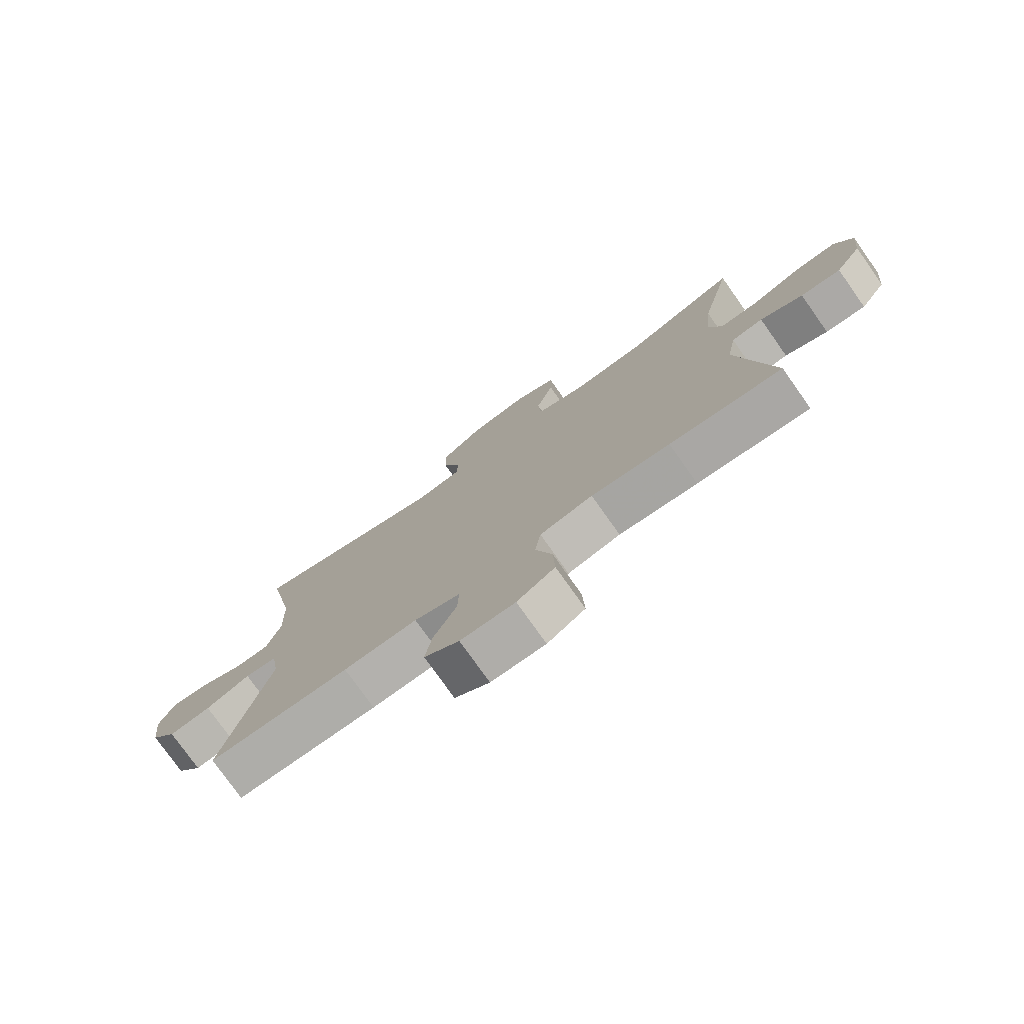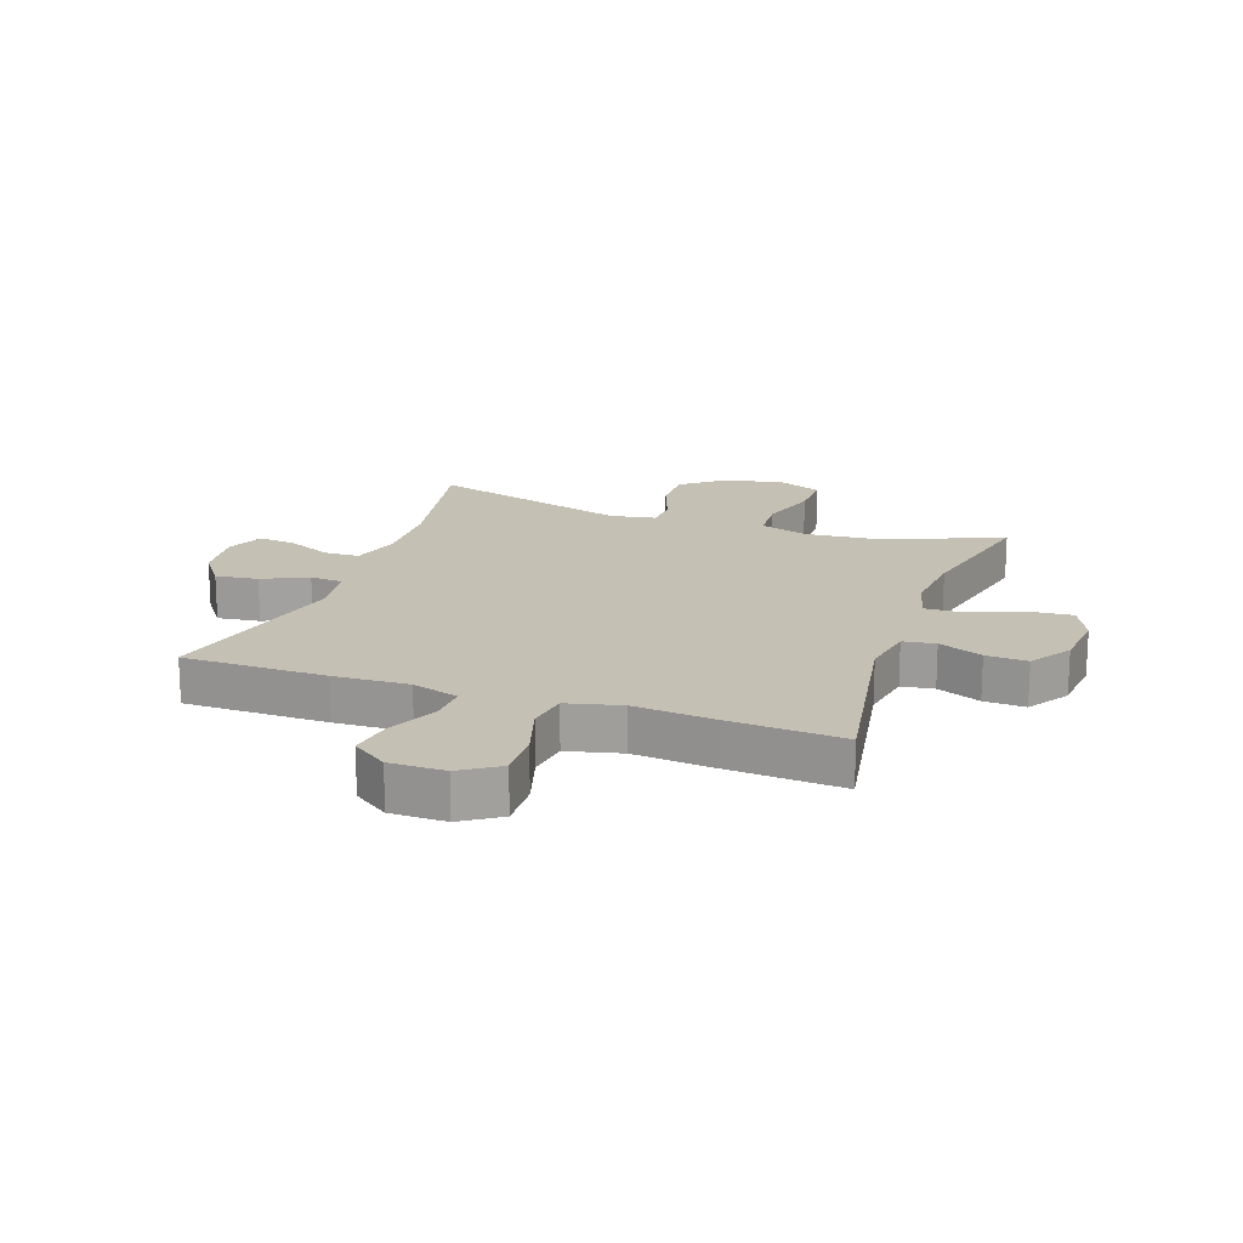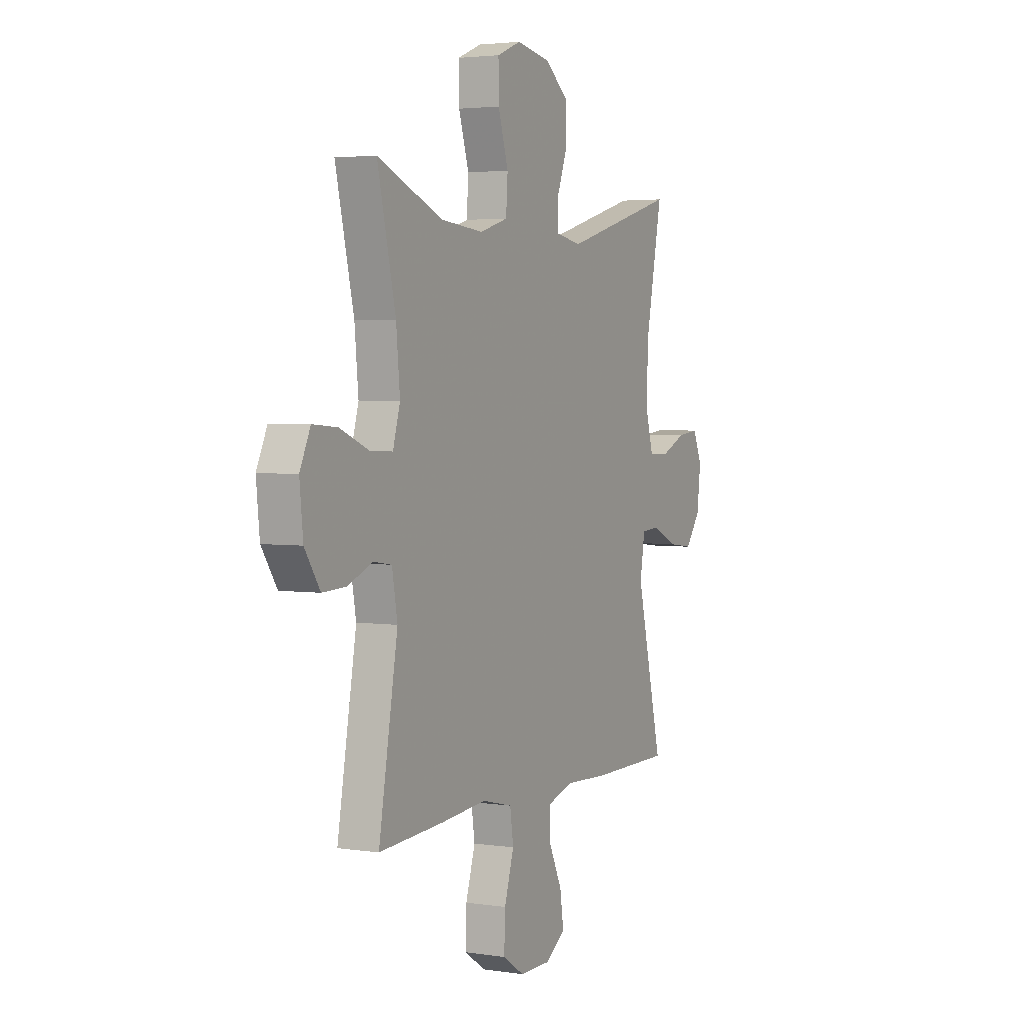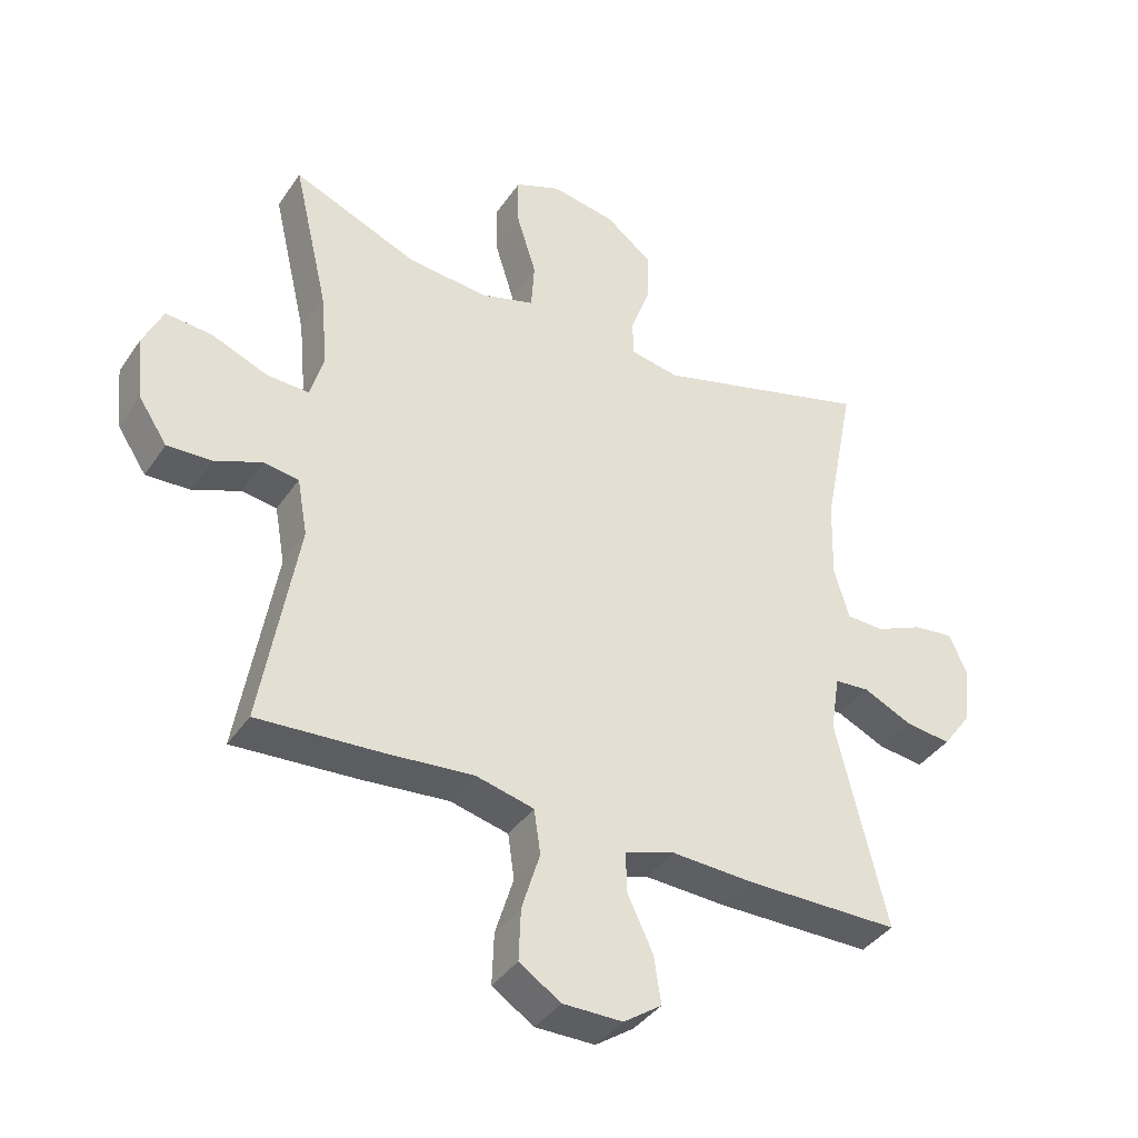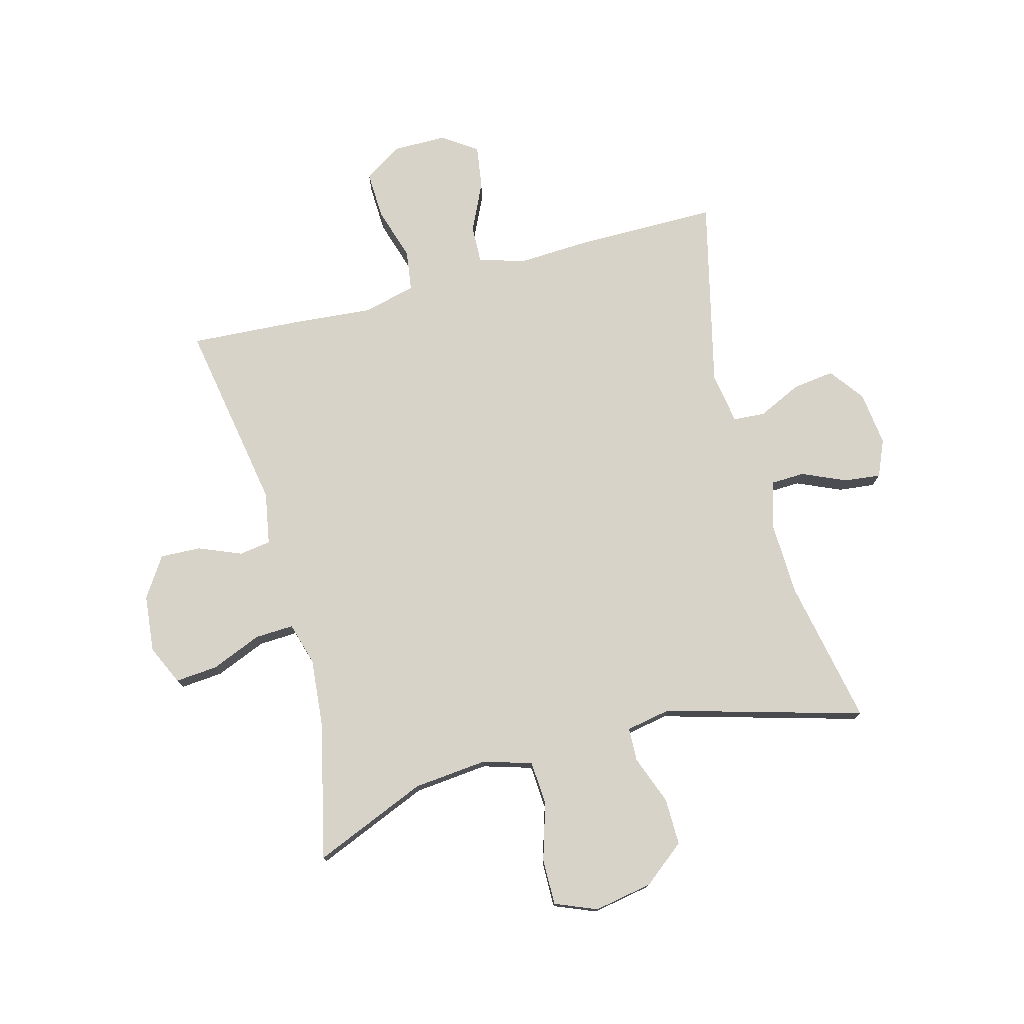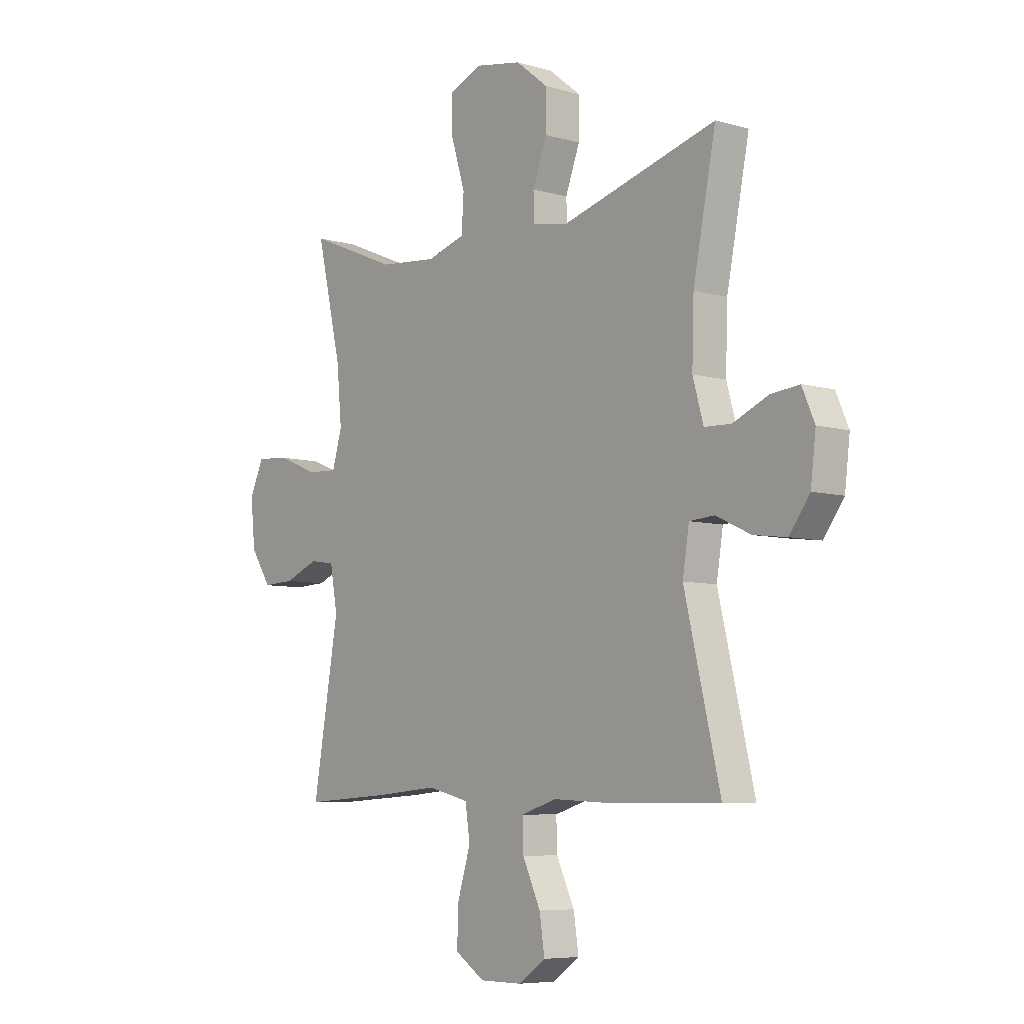
<metadata>
{"format":"obj","ext":"obj","renderer":"f3d","projection":"perspective","resolution":1024,"background":"white","views":[{"elev":-77.3,"azim":-144.7,"up":"+Z"},{"elev":18.2,"azim":-160.6,"up":"+Y"},{"elev":3.3,"azim":-62.9,"up":"+Z"},{"elev":-38.9,"azim":-30.6,"up":"+Z"},{"elev":76.3,"azim":-15.0,"up":"+Y"},{"elev":-6.7,"azim":50.1,"up":"+Z"}]}
</metadata>
<code>
v 0.5 0.07 0.5
v 0.451 0.07 0.252
v 0.447 0.07 0.127
v 0.47 0.07 0.046
v 0.528 0.07 0.044
v 0.603 0.07 0.077
v 0.665 0.07 0.084
v 0.692 0.07 0.022
v 0.681 0.07 -0.07
v 0.637 0.07 -0.13
v 0.566 0.07 -0.121
v 0.491 0.07 -0.086
v 0.437 0.07 -0.09
v 0.423 0.07 -0.178
v 0.5 0.07 -0.5
v 0.261 0.07 -0.501
v 0.136 0.07 -0.495
v 0.058 0.07 -0.519
v 0.06 0.07 -0.583
v 0.099 0.07 -0.666
v 0.11 0.07 -0.739
v 0.051 0.07 -0.78
v -0.041 0.07 -0.78
v -0.105 0.07 -0.738
v -0.102 0.07 -0.658
v -0.074 0.07 -0.567
v -0.084 0.07 -0.498
v -0.174 0.07 -0.476
v -0.308 0.07 -0.488
v -0.5 0.07 -0.5
v -0.444 0.07 -0.175
v -0.46 0.07 -0.086
v -0.514 0.07 -0.078
v -0.587 0.07 -0.108
v -0.656 0.07 -0.111
v -0.701 0.07 -0.043
v -0.711 0.07 0.055
v -0.68 0.07 0.122
v -0.608 0.07 0.116
v -0.522 0.07 0.081
v -0.456 0.07 0.078
v -0.435 0.07 0.151
v -0.446 0.07 0.268
v -0.5 0.07 0.5
v -0.307 0.07 0.42
v -0.181 0.07 0.408
v -0.098 0.07 0.433
v -0.093 0.07 0.508
v -0.123 0.07 0.605
v -0.124 0.07 0.684
v -0.053 0.07 0.713
v 0.047 0.07 0.695
v 0.118 0.07 0.639
v 0.117 0.07 0.559
v 0.086 0.07 0.476
v 0.088 0.07 0.419
v 0.164 0.07 0.405
v 0.5 0 0.5
v 0.451 0 0.252
v 0.447 0 0.127
v 0.47 0 0.046
v 0.528 0 0.044
v 0.603 0 0.077
v 0.665 0 0.084
v 0.692 0 0.022
v 0.681 0 -0.07
v 0.637 0 -0.13
v 0.566 0 -0.121
v 0.491 0 -0.086
v 0.437 0 -0.09
v 0.423 0 -0.178
v 0.5 0 -0.5
v 0.261 0 -0.501
v 0.136 0 -0.495
v 0.058 0 -0.519
v 0.06 0 -0.583
v 0.099 0 -0.666
v 0.11 0 -0.739
v 0.051 0 -0.78
v -0.041 0 -0.78
v -0.105 0 -0.738
v -0.102 0 -0.658
v -0.074 0 -0.567
v -0.084 0 -0.498
v -0.174 0 -0.476
v -0.308 0 -0.488
v -0.5 0 -0.5
v -0.444 0 -0.175
v -0.46 0 -0.086
v -0.514 0 -0.078
v -0.587 0 -0.108
v -0.656 0 -0.111
v -0.701 0 -0.043
v -0.711 0 0.055
v -0.68 0 0.122
v -0.608 0 0.116
v -0.522 0 0.081
v -0.456 0 0.078
v -0.435 0 0.151
v -0.446 0 0.268
v -0.5 0 0.5
v -0.307 0 0.42
v -0.181 0 0.408
v -0.098 0 0.433
v -0.093 0 0.508
v -0.123 0 0.605
v -0.124 0 0.684
v -0.053 0 0.713
v 0.047 0 0.695
v 0.118 0 0.639
v 0.117 0 0.559
v 0.086 0 0.476
v 0.088 0 0.419
v 0.164 0 0.405
f 53 54 55
f 52 53 55
f 51 52 55
f 50 51 55
f 49 50 55
f 48 49 55
f 47 48 55 56
f 46 47 56 57
f 43 44 45
f 42 43 45 46
f 41 42 46 57
f 38 39 40
f 37 38 40
f 36 37 40
f 35 36 40
f 34 35 40
f 33 34 40
f 32 33 40 41
f 57 1 2
f 41 57 2
f 32 41 2
f 31 32 2
f 31 2 3
f 30 31 3
f 29 30 3
f 28 29 3
f 24 25 26
f 23 24 26
f 22 23 26
f 21 22 26
f 20 21 26
f 19 20 26
f 18 19 26 27
f 28 3 4
f 27 28 4
f 18 27 4
f 17 18 4
f 14 15 16 17
f 10 11 12
f 9 10 12
f 8 9 12
f 7 8 12
f 6 7 12
f 5 6 12
f 5 12 13
f 4 5 13
f 17 4 13
f 13 14 17
f 112 111 110
f 112 110 109
f 112 109 108
f 112 108 107
f 112 107 106
f 112 106 105
f 113 112 105 104
f 114 113 104 103
f 102 101 100
f 103 102 100 99
f 114 103 99 98
f 97 96 95
f 97 95 94
f 97 94 93
f 97 93 92
f 97 92 91
f 97 91 90
f 98 97 90 89
f 59 58 114
f 59 114 98
f 59 98 89
f 59 89 88
f 60 59 88
f 60 88 87
f 60 87 86
f 60 86 85
f 83 82 81
f 83 81 80
f 83 80 79
f 83 79 78
f 83 78 77
f 83 77 76
f 84 83 76 75
f 61 60 85
f 61 85 84
f 61 84 75
f 61 75 74
f 74 73 72 71
f 69 68 67
f 69 67 66
f 69 66 65
f 69 65 64
f 69 64 63
f 69 63 62
f 70 69 62
f 70 62 61
f 70 61 74
f 74 71 70
f 1 58 59 2
f 2 59 60 3
f 3 60 61 4
f 4 61 62 5
f 5 62 63 6
f 6 63 64 7
f 7 64 65 8
f 8 65 66 9
f 9 66 67 10
f 10 67 68 11
f 11 68 69 12
f 12 69 70 13
f 13 70 71 14
f 14 71 72 15
f 15 72 73 16
f 16 73 74 17
f 17 74 75 18
f 18 75 76 19
f 19 76 77 20
f 20 77 78 21
f 21 78 79 22
f 22 79 80 23
f 23 80 81 24
f 24 81 82 25
f 25 82 83 26
f 26 83 84 27
f 27 84 85 28
f 28 85 86 29
f 29 86 87 30
f 30 87 88 31
f 31 88 89 32
f 32 89 90 33
f 33 90 91 34
f 34 91 92 35
f 35 92 93 36
f 36 93 94 37
f 37 94 95 38
f 38 95 96 39
f 39 96 97 40
f 40 97 98 41
f 41 98 99 42
f 42 99 100 43
f 43 100 101 44
f 44 101 102 45
f 45 102 103 46
f 46 103 104 47
f 47 104 105 48
f 48 105 106 49
f 49 106 107 50
f 50 107 108 51
f 51 108 109 52
f 52 109 110 53
f 53 110 111 54
f 54 111 112 55
f 55 112 113 56
f 56 113 114 57
f 57 114 58 1

</code>
